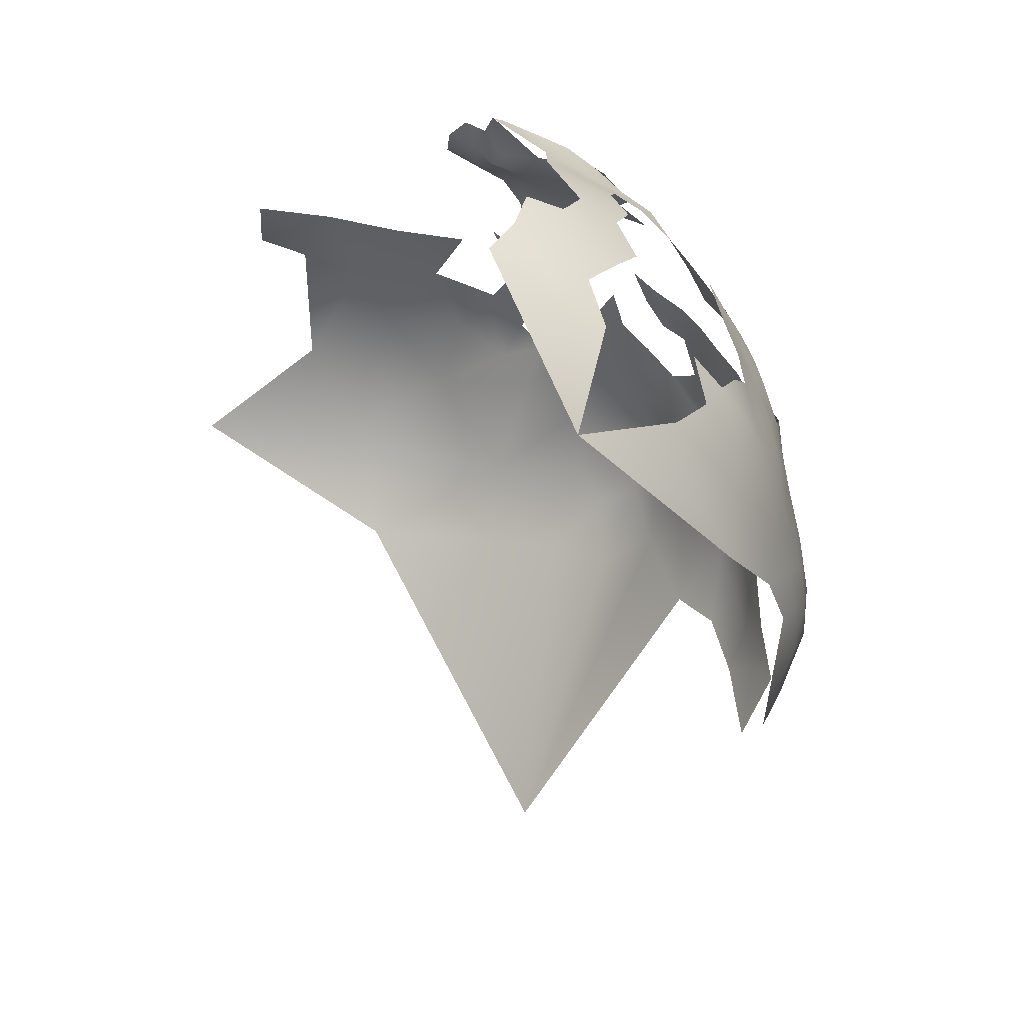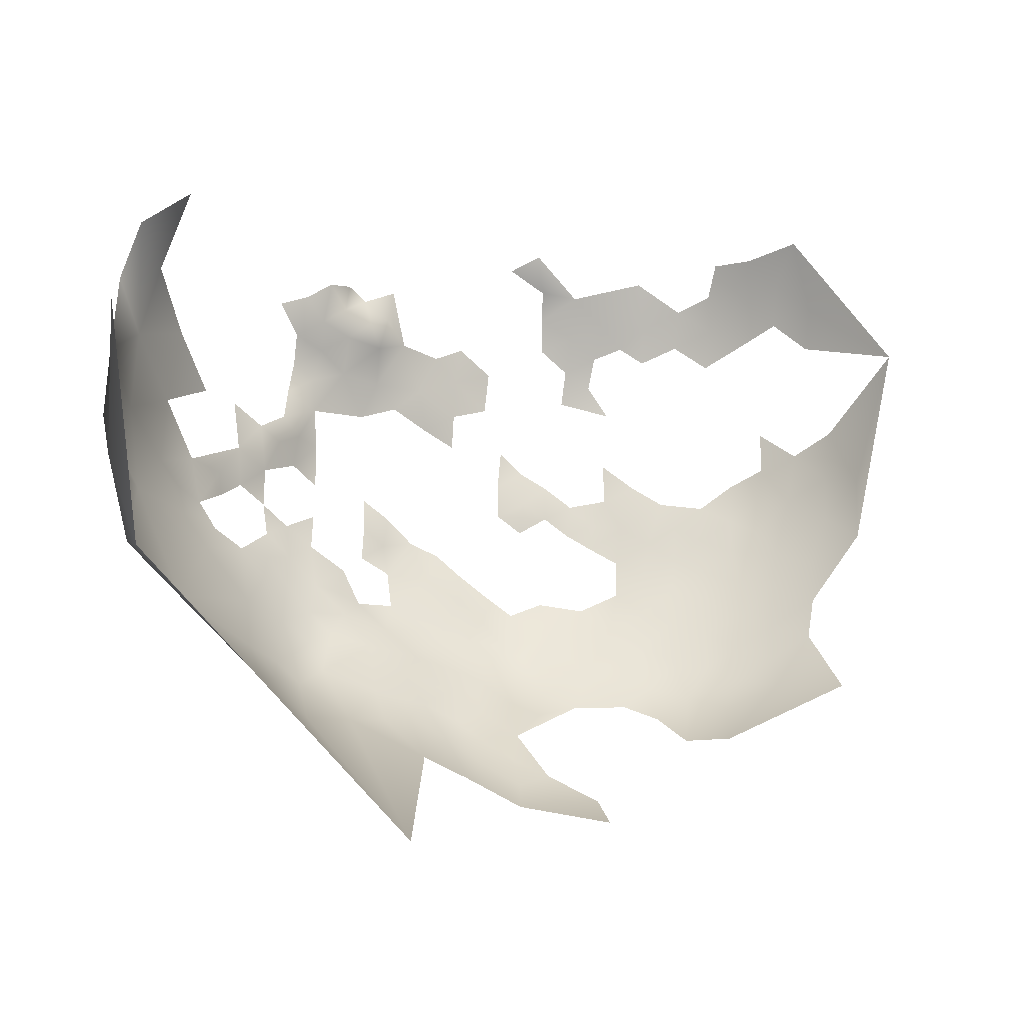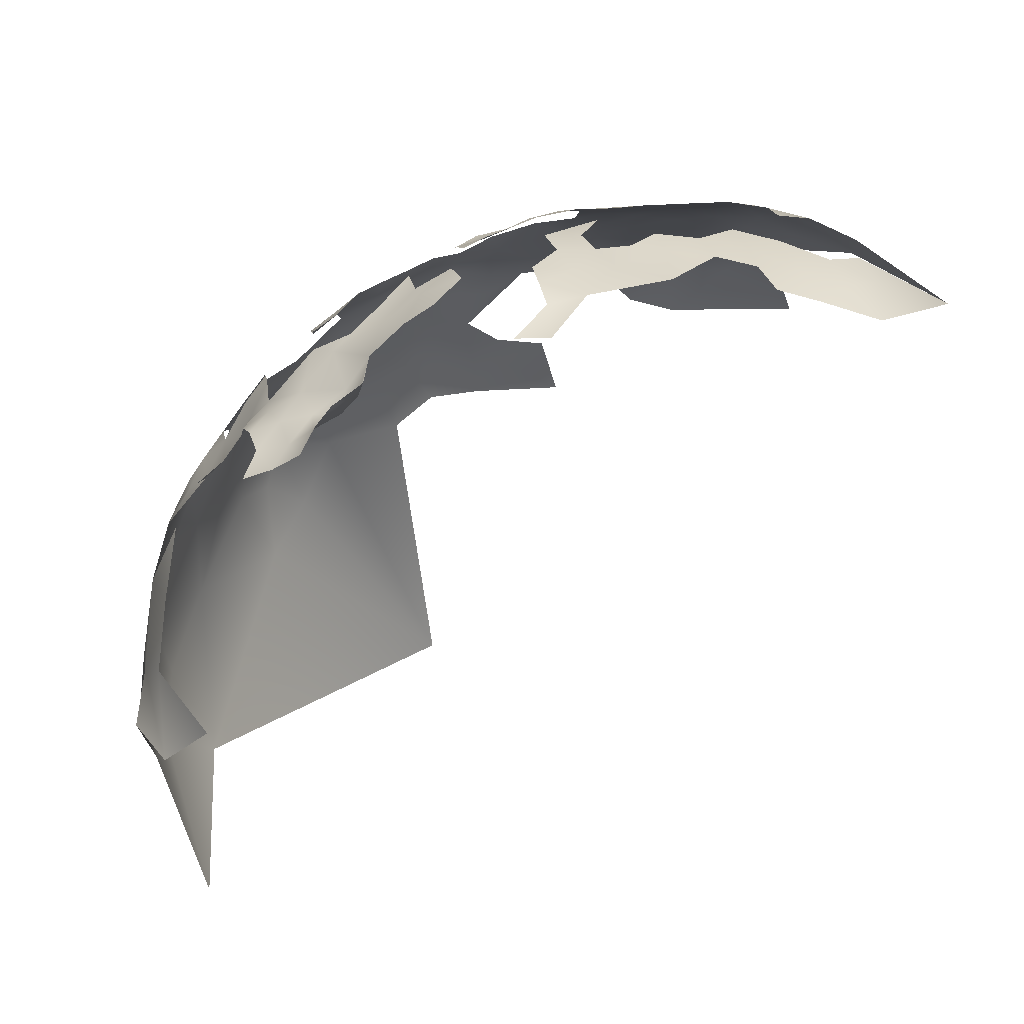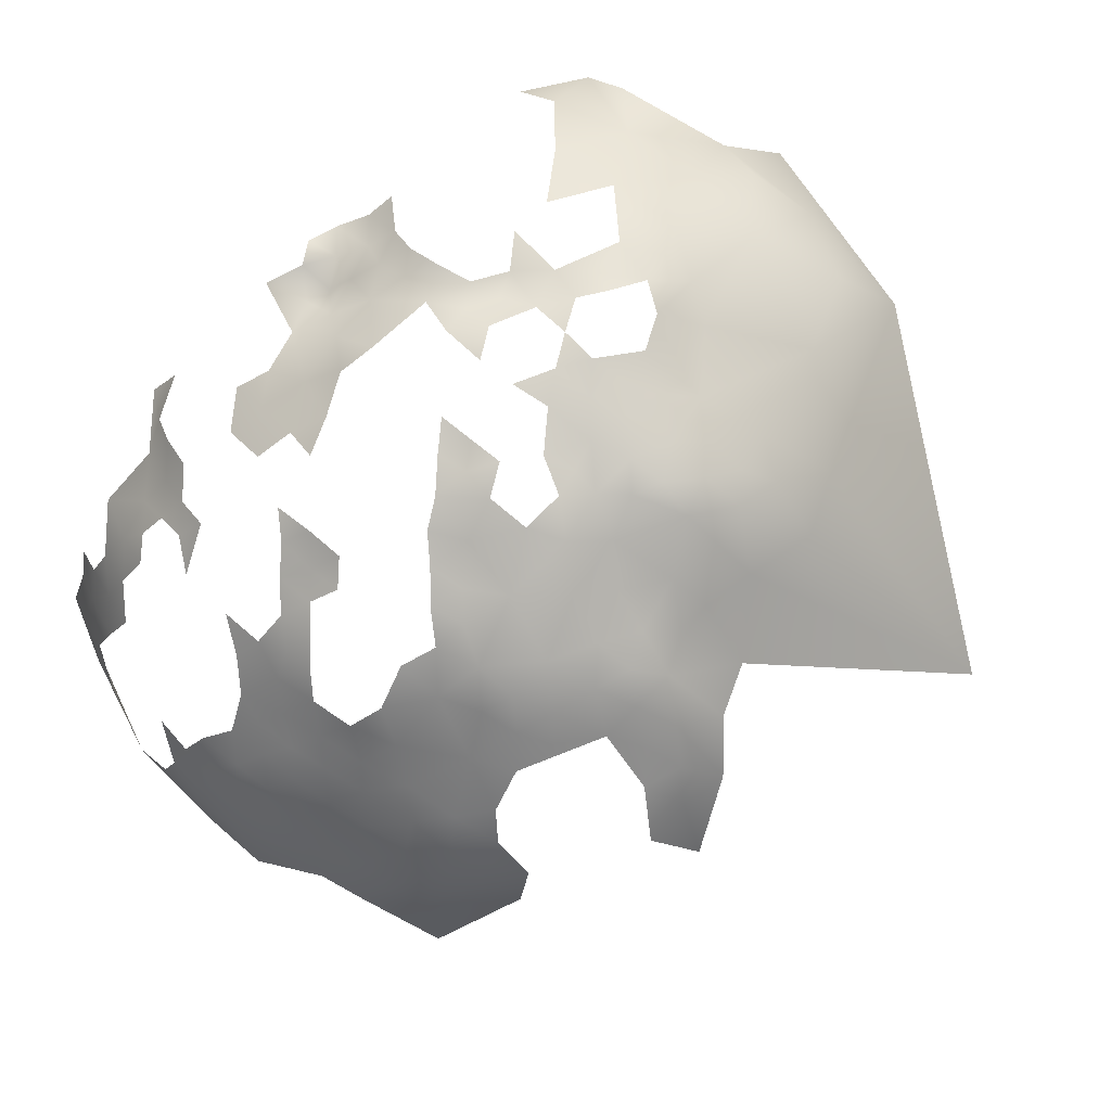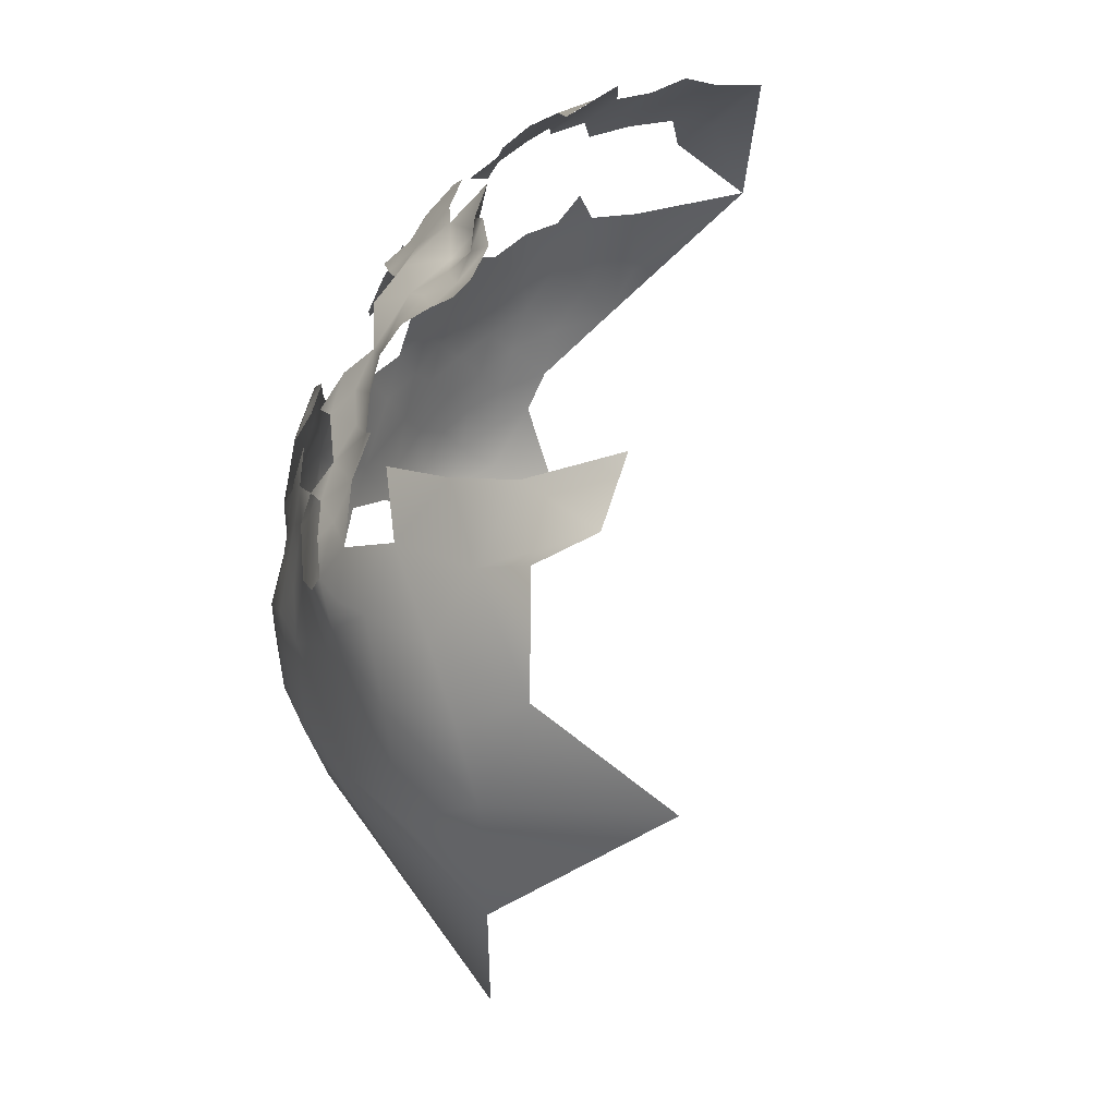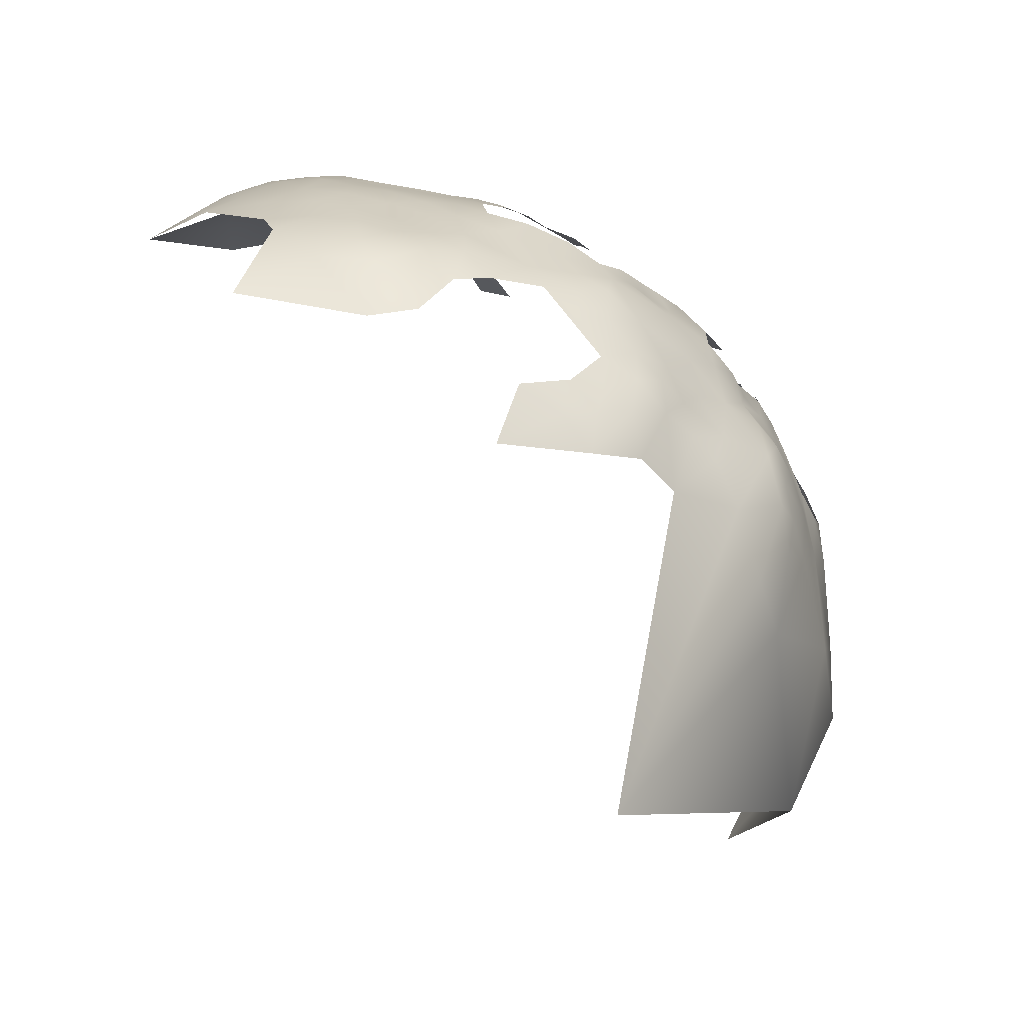
<metadata>
{"format":"obj","ext":"obj","renderer":"f3d","projection":"perspective","resolution":1024,"background":"white","views":[{"elev":26.3,"azim":77.4,"up":"+Y"},{"elev":-49.4,"azim":-6.5,"up":"+Y"},{"elev":67.6,"azim":-18.5,"up":"+Y"},{"elev":-64.2,"azim":-117.1,"up":"+Z"},{"elev":18.3,"azim":-67.9,"up":"+Y"},{"elev":-51.9,"azim":153.1,"up":"+Y"}]}
</metadata>
<code>
v -235.2 207.1 676
v -232.2 204.8 671.5
v -169 178 639.4
v -169.5 170.8 637.7
v -168.8 163 636
v -174.9 175.1 637.4
v -164.2 167.6 638
v -179.7 179.7 636.8
v -173.9 182 639.1
v -178.4 190.5 641.6
v -174 187.9 641.2
v -168.6 190.3 644.2
v -169.2 184.7 641.4
v -164.2 187.2 643.7
v -173.3 193.5 644.4
v -167.4 155.3 636.6
v -172.7 158.4 635.7
v -162.2 160.3 637.2
v -156.3 156.3 639.5
v -157 146.6 642.3
v -148.7 158.2 643.6
v -196.5 180.3 637.9
v -201.1 182.7 639.9
v -190.9 192.2 642.6
v -194.9 193.9 644.4
v -195.3 198.9 646.9
v -190.6 196.4 645.6
v -186.7 194.6 644.1
v -205.1 185.1 641.8
v -182.7 192.6 642.5
v -186.8 180.1 637.1
v -182.4 197.2 645.1
v -186.9 199.6 646.8
v -176.8 203.8 649.4
v -176.5 198.2 646.2
v -178.3 194.4 643.7
v -176.9 210.8 655.4
v -180.5 214 658.6
v -185 212.1 656
v -184.8 215.6 660.5
v -180 217.1 662.8
v -189.2 217.7 663
v -184.4 218.7 665.7
v -160.5 214.9 664.8
v -155.2 216 669.2
v -150.6 204 659.4
v -145 199.5 659.1
v -139.9 199.6 664.6
v -150.1 199.3 655.4
v -140.3 193.2 659.7
v -145.8 192.9 654.4
v -140.1 186.8 656.3
v -135.8 189.5 662.8
v -149.9 216.4 674.2
v -144.5 211.9 673.1
v -132.3 202.7 679.8
v -155 198.1 652.1
v -189.7 221.1 667.3
v -150.3 220.1 680.3
v -155.6 220.4 676.4
v -144.7 215.2 679
v -191.3 201.5 648.1
v -166.1 218 666.2
v -160.5 218.6 670
v -166.1 221.7 671.3
v -161.3 222.1 674.8
v -198.3 213.9 659.6
v -150.5 194.6 652.1
v -150.5 189.8 649.5
v -154.9 192.3 649.1
v -154.5 187 646.8
v -159.8 189.9 646.4
v -159.9 195.3 649
v -171.5 216.9 663
v -171.9 220.5 667.8
v -198.6 209.2 655.3
v -160.7 224.5 680
v -164.3 192.5 646.4
v -159.5 184.6 643.8
v -159.1 178.6 642.3
v -159.1 172.3 640.8
v -164.5 175.7 640
v -164.5 181.9 641.6
v -153.6 174.8 643.5
v -153.9 168.8 641.6
v -154.1 162.3 640.4
v -158.8 166.1 639.4
v -148.6 171 645
v -148.8 164.7 643.7
v -148.2 177.6 646.8
v -142.4 172.8 650
v -143.2 166.8 647.4
v -142.4 180.2 651.8
v -147.7 184.8 649.3
v -153.3 181.2 645.2
v -135.5 181.2 657.8
v -173.4 224.8 674.2
v -191.8 177.2 636.7
v -166.6 196.7 647.9
v -171.6 199.7 648.5
v -195.1 204 650.1
v -203.8 203.1 651.3
v -208.8 203.3 654.5
v -204 206.7 655.5
v -209.8 186.2 643.1
v -214 188.1 646.5
v -218 184.9 646.8
v -218.4 189.8 648.9
v -226.7 183.1 650.1
v -226.9 188.2 652.7
v -200.8 177.5 638.7
v -196.8 175.3 636.7
v -178.9 220.1 667.5
v -184.5 222.4 671.7
v -190.1 223.2 671.7
v -175.5 218.5 664.5
v -226.7 177.6 648.3
v -231 178.6 651.5
v -235.1 179.2 655.2
v -230 172.8 649.9
v -230.1 167.3 648.8
v -233.8 165 651.6
v -233.5 169.9 652
v -225.4 170.3 646.4
v -225.9 164.5 645.6
v -234 174.4 653.1
v -239 179.6 658.7
v -237.7 168.1 655
v -242.2 168.5 658.6
v -241.9 175.7 659.5
v -246.9 176.7 665.9
v -242.4 178.2 662.2
v -239.8 183.2 663.6
v -236.6 188.7 664.2
v -233 193 663.1
v -233.4 188.6 661.1
v -232.8 198.1 664.5
v -232.2 202.2 667.3
v -228.7 201.6 664.8
v -228.1 197.5 661.3
v -241.2 190.3 667.2
v -223.7 204.2 664.6
v -227.3 193.7 656.6
v -220 201.6 657.6
v -217.9 206.5 661.1
v -218 207.9 667.9
v -214.5 204 658
v -210.2 207.7 659.6
v -235.3 183.8 658.7
v -185.2 173.6 636.3
v -206.6 179.7 641
v -231 208.7 676.6
v -227.8 207.1 673.1
v -224.2 210.6 673.5
v -223.3 207.5 669.9
v -196 223.8 675.4
v -191.5 225.5 677.6
v -203.6 215.6 663.2
v -204.2 211.6 659.1
v -207.9 212.7 663.2
v -218 180.5 644
v -220.9 175.3 645.5
v -214.5 183.9 644.2
v -213.4 179.7 641.7
v -212.5 173.7 640
v -217.9 171.4 642
v -219.9 166.8 643.5
v -213.1 167.9 639.9
v -221.3 170.8 644.5
v -215.5 161.8 641.6
v -209.7 157.9 639.9
v -207.7 163.7 638.2
v -139.7 152.1 650.8
v -245.1 171.5 661.3
v -246.9 165.3 663.8
v -192.7 170.9 634.9
v -191.3 165 633.7
v -191.4 158.5 634.3
v -186.7 167.5 634.4
v -186.1 161.8 634.1
v -186.7 156.3 634.4
v -178.9 165.3 635.4
v -180.7 159.1 634
v -196.6 154.8 635.6
v -245.8 187.6 671.4
v -235.9 158.5 652.8
v -230.2 160.2 647.5
v -232 154.5 649
v -228 154 645.9
v -230.3 149.4 648.5
v -225.5 159.3 643.6
v -223 154.2 642.7
v -230.2 143.7 650.5
v -234.8 147.8 653.1
v -224.9 135 651.3
v -232.2 134.9 658.7
v -202.5 157.4 637
v -201.2 151.8 636.4
v -206.2 152.3 638.8
v -197.6 162.9 635.3
v -196.6 148.4 635.8
v -196.1 141.6 636.8
v -202.3 146 637.6
v -190.6 150 635.6
v -191.3 143.8 636.2
v -198.9 135.6 639.9
v -206.1 136.2 643.3
v -212.5 145.5 641.4
v -185.6 141.3 635.8
v -184.9 134.5 637.3
v -190.3 137.9 636.8
v -177.9 136.1 636.4
v -176.8 127.4 641.2
v -190.5 131.1 639.2
v -203.6 171.5 637
v -230.8 188.8 656.1
v -216.9 211.6 671.1
v -216.3 217.9 672.5
v -221 214.4 672.8
v -213.7 211.9 666
v -227.8 205.1 668.4
v -230.4 192.3 659.6
v -227 212.1 677.3
v -224 215 675.2
v -208.5 147.4 640.4
v -214.3 151.9 641.1
v -222.2 162.4 643.1
v -155.3 222.9 682.8
v -218.2 141.3 645.1
v -226.5 147.7 645.7
v -248.2 169.9 665.5
v -219.8 209.4 672
v -163.4 148.4 639.1
v -148.5 222.3 687.6
v -251.3 169.8 670.6
v -242.9 161.2 660.8
v -253.6 143.8 676.2
v -259.2 160.4 686.4
v -249.9 194.3 704.9
v -253.9 190.5 692.8
v -250.2 188.5 682
v -256 179.5 687.8
v -251.4 179.7 675
v -256 169 681.6
v -258.7 164.4 696
v -253.6 158.6 674.2
v -257.1 149.3 688.4
v -259.4 182 696.5
v -256.7 186.2 704.1
v -245.5 144.8 665
v -251 131.6 686.8
v -257.2 152.3 714.5
v -209.2 95.77 668.8
f 219 154 224
f 114 113 43
f 27 24 25
f 107 163 161
f 107 106 163
f 24 27 28
f 104 102 103
f 30 36 10
f 224 154 223
f 232 217 146
f 119 127 149
f 107 108 106
f 126 120 123
f 153 152 223
f 30 28 32
f 166 167 169
f 153 223 154
f 164 161 163
f 22 112 111
f 70 69 71
f 121 123 120
f 118 126 119
f 43 113 41
f 230 189 192
f 190 189 230
f 143 222 140
f 116 41 113
f 121 124 125
f 23 22 111
f 137 139 140
f 137 138 139
f 135 140 222
f 135 137 140
f 221 2 153
f 221 138 2
f 79 83 14
f 39 40 38
f 159 160 158
f 221 142 139
f 221 139 138
f 232 155 154
f 155 142 221
f 36 30 32
f 79 14 72
f 130 132 127
f 145 147 144
f 98 112 22
f 10 36 15
f 10 15 11
f 155 221 153
f 155 153 154
f 40 41 38
f 62 33 27
f 203 198 201
f 121 122 123
f 105 163 106
f 124 121 120
f 186 187 188
f 14 83 13
f 14 13 12
f 152 2 1
f 152 153 2
f 26 62 27
f 26 27 25
f 74 116 75
f 78 73 72
f 49 68 57
f 198 184 201
f 197 184 198
f 15 36 35
f 70 71 72
f 70 72 73
f 136 135 222
f 128 123 122
f 135 136 134
f 176 112 98
f 189 188 187
f 217 220 146
f 133 149 127
f 133 127 132
f 11 13 9
f 191 125 227
f 190 188 189
f 68 69 70
f 33 28 27
f 33 32 28
f 143 216 222
f 228 59 60
f 79 72 71
f 26 101 62
f 65 66 64
f 65 64 63
f 23 151 29
f 181 178 180
f 166 165 168
f 84 85 81
f 211 205 209
f 166 169 162
f 118 120 126
f 118 117 120
f 100 35 34
f 45 44 64
f 88 85 84
f 83 79 80
f 83 80 82
f 6 8 9
f 219 232 154
f 219 217 232
f 4 6 3
f 44 63 64
f 202 203 201
f 207 208 225
f 181 180 183
f 150 98 31
f 150 176 98
f 40 42 43
f 40 43 41
f 217 219 218
f 57 68 70
f 57 70 73
f 109 117 118
f 58 43 42
f 82 80 81
f 86 87 85
f 3 83 82
f 180 182 183
f 176 179 177
f 176 150 179
f 18 5 7
f 90 88 84
f 90 95 94
f 12 11 15
f 12 13 11
f 194 190 193
f 75 63 74
f 155 232 146
f 197 198 199
f 178 200 177
f 87 81 85
f 180 177 179
f 180 178 177
f 84 95 90
f 3 6 9
f 65 63 75
f 35 36 32
f 187 125 191
f 151 23 111
f 78 14 12
f 78 72 14
f 96 52 53
f 182 180 179
f 58 115 114
f 58 114 43
f 84 81 80
f 210 211 209
f 47 49 46
f 19 20 233
f 167 227 125
f 4 3 82
f 67 159 158
f 175 231 174
f 99 73 78
f 210 214 211
f 131 174 231
f 104 103 148
f 203 202 206
f 167 166 168
f 167 168 170
f 172 170 168
f 172 171 170
f 124 169 167
f 124 167 125
f 136 222 216
f 200 184 197
f 200 178 184
f 170 227 167
f 18 7 87
f 189 191 192
f 189 187 191
f 124 162 169
f 204 201 184
f 105 29 151
f 61 55 54
f 202 205 211
f 95 84 80
f 129 175 174
f 129 236 175
f 92 89 88
f 203 206 207
f 226 225 208
f 94 71 69
f 94 95 71
f 49 51 68
f 18 233 16
f 143 110 216
f 97 65 75
f 203 207 225
f 147 148 103
f 159 148 160
f 159 104 148
f 54 60 59
f 54 59 61
f 203 199 198
f 203 225 199
f 215 111 112
f 12 99 78
f 75 116 113
f 21 86 89
f 16 17 5
f 16 5 18
f 4 7 5
f 50 47 48
f 47 51 49
f 47 50 51
f 3 13 83
f 3 9 13
f 95 79 71
f 95 80 79
f 205 202 201
f 205 201 204
f 77 228 60
f 77 60 66
f 51 69 68
f 194 188 190
f 121 125 187
f 128 236 129
f 18 19 233
f 234 59 228
f 187 186 122
f 187 122 121
f 193 195 196
f 90 94 93
f 100 15 35
f 89 86 85
f 89 85 88
f 149 136 216
f 149 133 134
f 149 134 136
f 91 92 88
f 128 126 123
f 142 155 146
f 99 15 100
f 99 12 15
f 81 87 7
f 90 91 88
f 90 93 91
f 124 120 117
f 124 117 162
f 204 178 181
f 204 184 178
f 218 220 217
f 159 76 104
f 159 67 76
f 52 51 50
f 105 164 163
f 105 151 164
f 60 54 45
f 37 39 38
f 148 147 145
f 145 142 146
f 53 52 50
f 220 160 148
f 230 193 190
f 226 171 199
f 226 199 225
f 60 64 66
f 60 45 64
f 21 19 86
f 171 197 199
f 212 210 209
f 17 183 182
f 172 197 171
f 133 141 134
f 229 226 208
f 52 96 93
f 150 31 8
f 165 164 151
f 142 145 144
f 128 122 186
f 204 209 205
f 192 191 227
f 82 81 7
f 82 7 4
f 18 87 86
f 18 86 19
f 220 145 146
f 220 148 145
f 235 131 231
f 132 130 174
f 132 174 131
f 176 177 200
f 215 151 111
f 94 69 51
f 21 89 92
f 226 170 171
f 202 211 214
f 215 172 168
f 182 179 150
f 133 132 131
f 229 230 192
f 229 192 226
f 235 231 175
f 213 210 212
f 5 17 182
f 61 59 234
f 206 202 214
f 215 112 176
f 215 176 200
f 172 200 197
f 172 215 200
f 242 241 243
f 243 131 235
f 196 194 193
f 244 235 246
f 236 128 186
f 194 186 188
f 52 94 51
f 52 93 94
f 97 75 113
f 229 208 207
f 6 150 8
f 21 20 19
f 6 182 150
f 4 182 6
f 4 5 182
f 96 91 93
f 192 170 226
f 192 227 170
f 204 181 183
f 230 229 195
f 230 195 193
f 240 249 239
f 244 242 243
f 244 243 235
f 240 241 242
f 238 244 246
f 53 50 48
f 241 185 243
f 245 244 238
f 173 21 92
f 246 235 175
f 213 214 210
f 251 247 237
f 56 55 61
f 245 242 244
f 245 248 242
f 247 238 246
f 247 246 237
f 247 245 238
f 246 175 236
f 250 194 196
f 242 248 249
f 242 249 240
f 173 20 21
f 250 237 246
f 250 246 236
f 251 237 250
f 56 53 48
f 56 61 234
f 250 186 194
f 250 236 186
f 252 245 247
f 56 96 53
f 251 252 247
f 251 250 196
f 253 196 195
f 253 195 229
f 253 229 207
f 253 251 196
f 114 97 113
f 142 140 139
f 144 140 142
f 165 215 168
f 151 215 165
f 157 115 156
f 115 157 114

</code>
